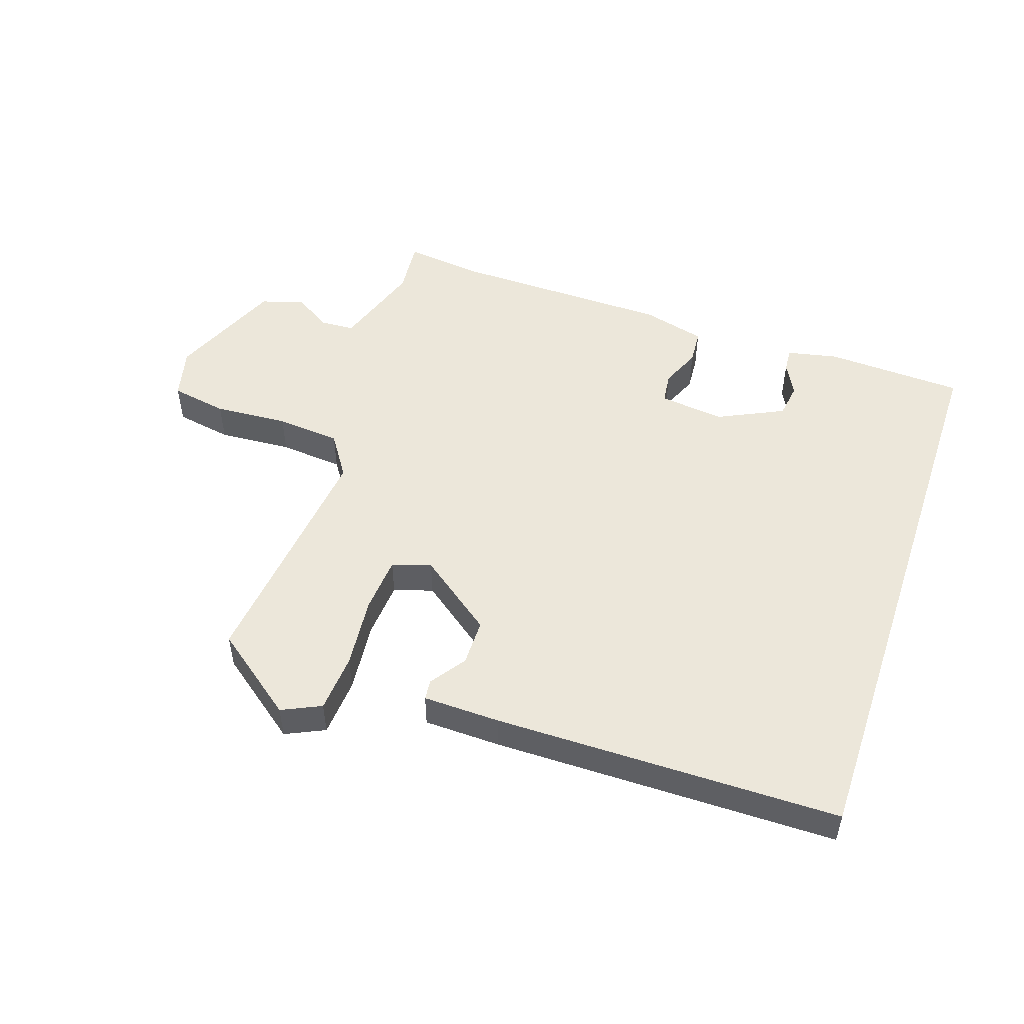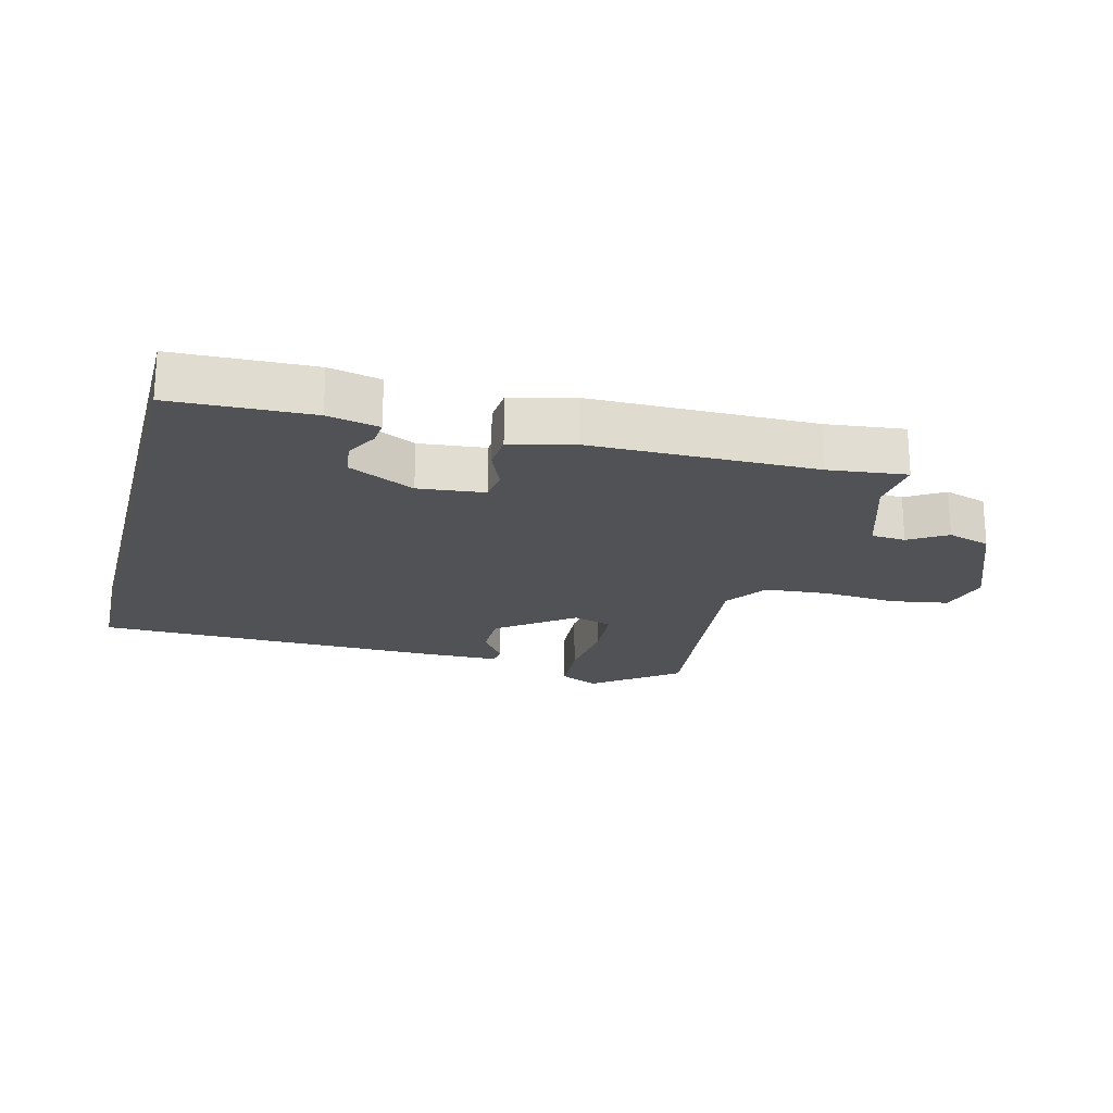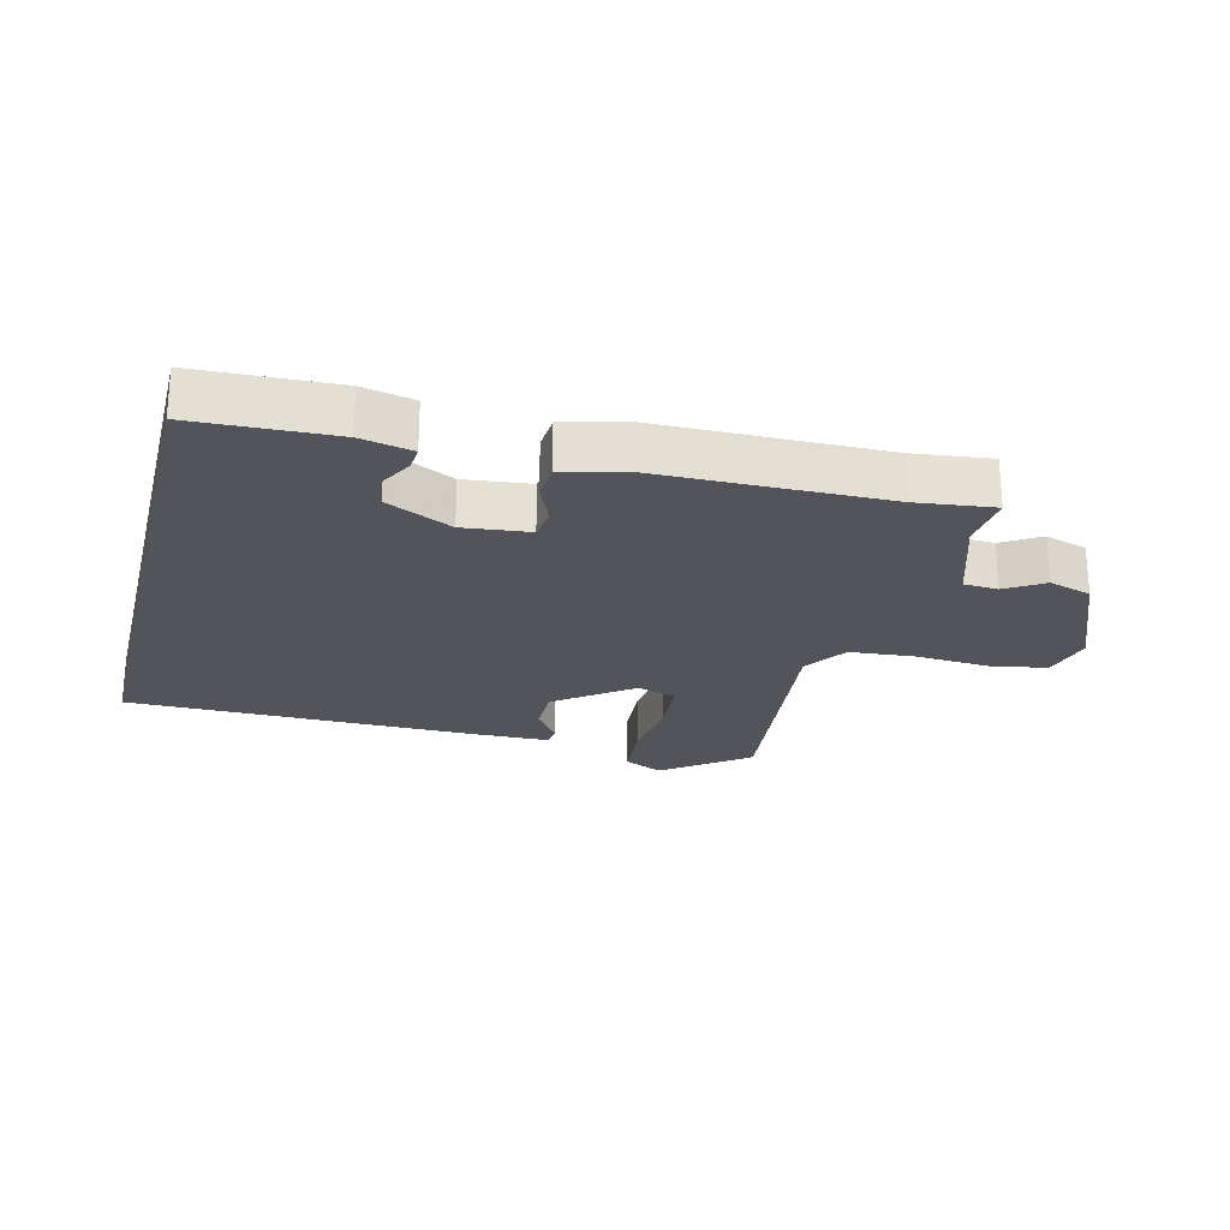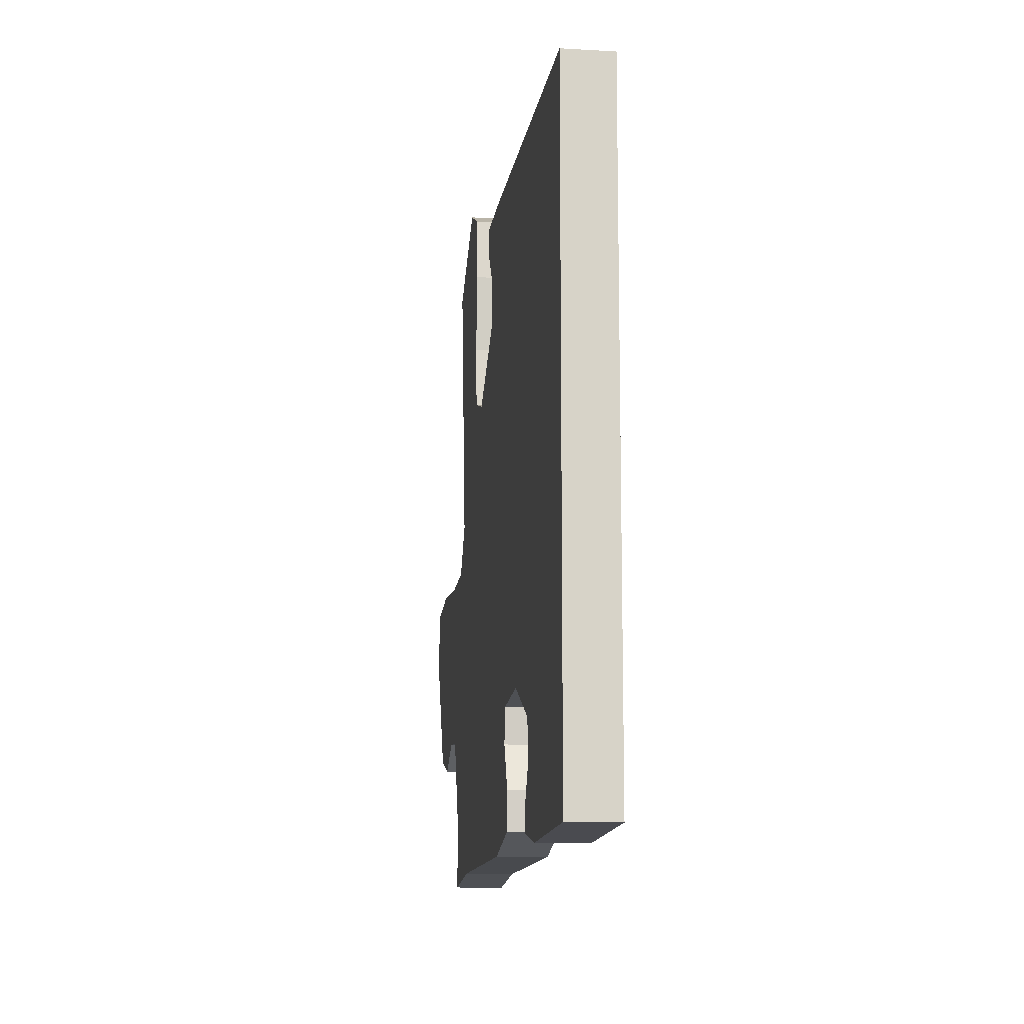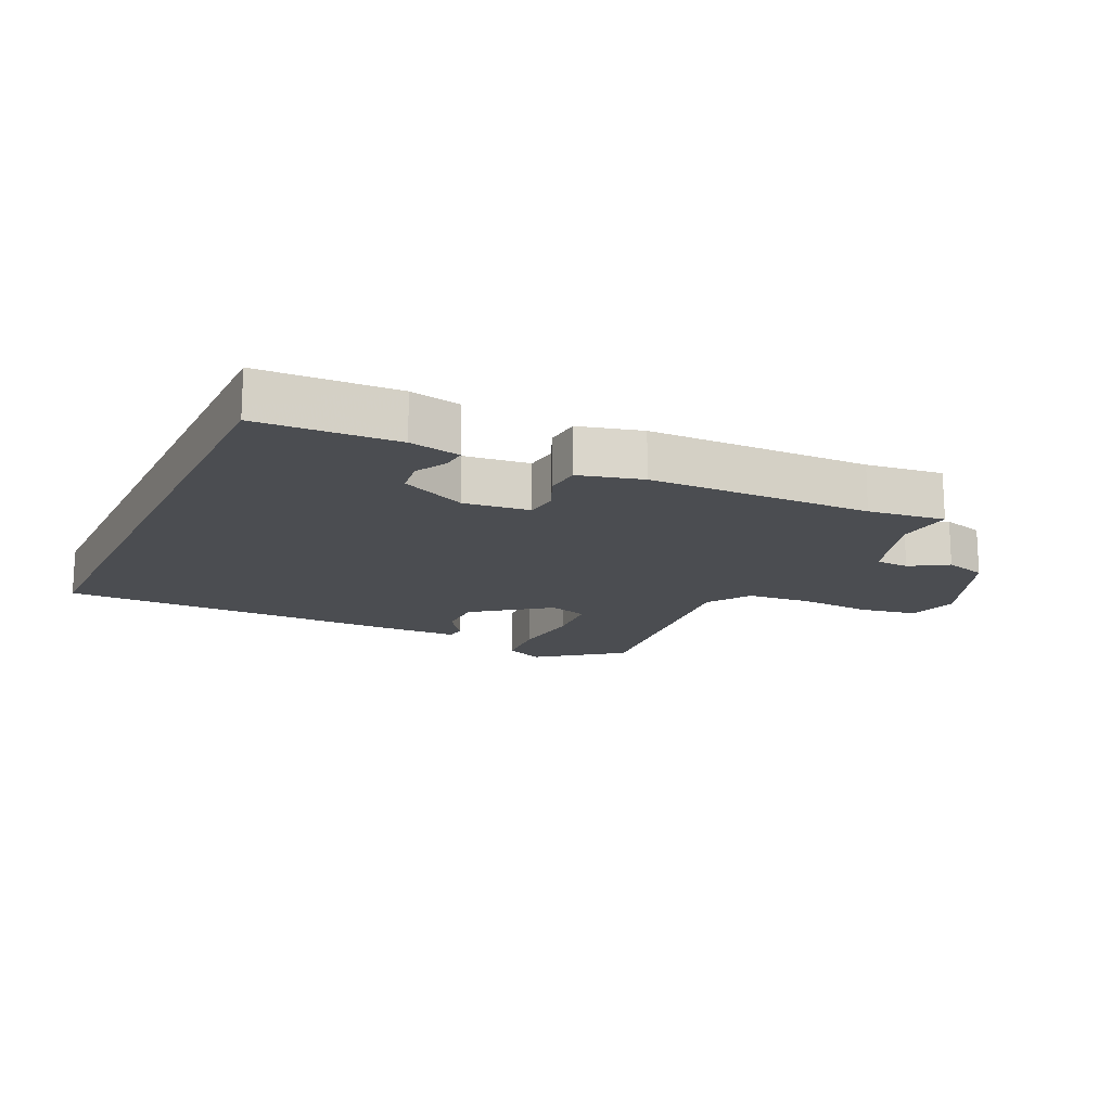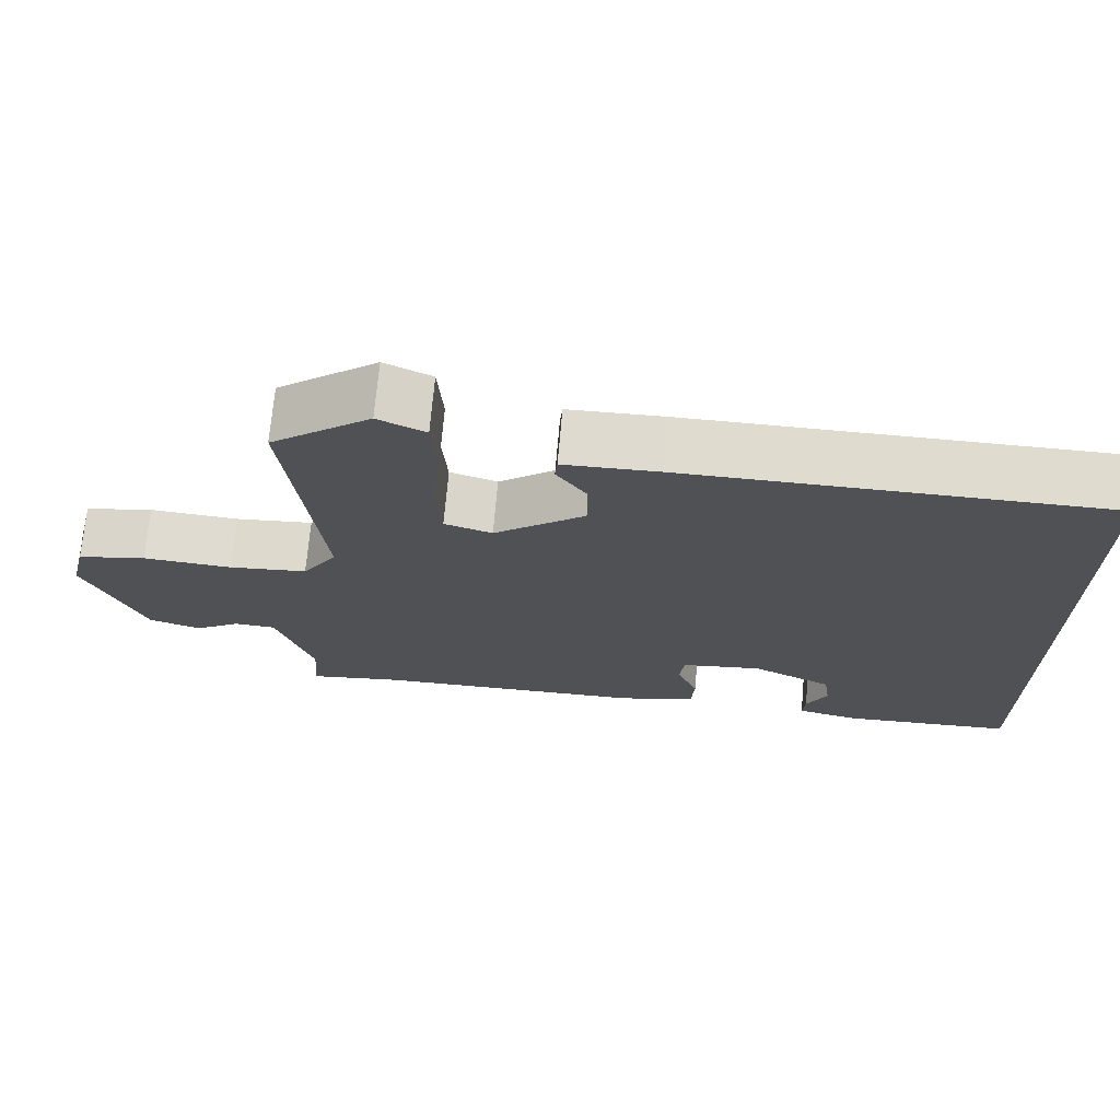
<metadata>
{"format":"obj","ext":"obj","renderer":"f3d","projection":"perspective","resolution":1024,"background":"white","views":[{"elev":50.8,"azim":18.6,"up":"+Y"},{"elev":-21.0,"azim":165.1,"up":"+Y"},{"elev":-23.8,"azim":165.7,"up":"+Y"},{"elev":-12.1,"azim":82.1,"up":"+Z"},{"elev":-15.9,"azim":154.6,"up":"+Y"},{"elev":70.4,"azim":5.0,"up":"+Z"}]}
</metadata>
<code>
v -0.421 0.07 -0.49
v -0.543 0.07 -0.505
v -0.535 0.07 -0.417
v -0.583 0.07 -0.275
v -0.637 0.07 -0.272
v -0.696 0.07 -0.309
v -0.764 0.07 -0.288
v -0.84 0.07 -0.111
v -0.82 0.07 -0.029
v -0.73 0.07 -0.013
v -0.613 0.07 -0.021
v -0.511 0.07 -0.012
v -0.466 0.07 0.056
v -0.51 0.07 0.443
v -0.379 0.07 0.543
v -0.317 0.07 0.514
v -0.31 0.07 0.421
v -0.321 0.07 0.307
v -0.314 0.07 0.217
v -0.252 0.07 0.198
v -0.134 0.07 0.287
v -0.134 0.07 0.361
v -0.173 0.07 0.417
v -0.17 0.07 0.449
v -0.047 0.07 0.452
v 0.5 0.07 0.449
v 0.5 0.07 -0.48
v 0.281 0.07 -0.489
v 0.2 0.07 -0.472
v 0.203 0.07 -0.434
v 0.23 0.07 -0.383
v 0.222 0.07 -0.328
v 0.118 0.07 -0.278
v 0.014 0.07 -0.29
v 0.008 0.07 -0.34
v 0.035 0.07 -0.403
v 0.031 0.07 -0.459
v -0.069 0.07 -0.485
v -0.421 0 -0.49
v -0.543 0 -0.505
v -0.535 0 -0.417
v -0.583 0 -0.275
v -0.637 0 -0.272
v -0.696 0 -0.309
v -0.764 0 -0.288
v -0.84 0 -0.111
v -0.82 0 -0.029
v -0.73 0 -0.013
v -0.613 0 -0.021
v -0.511 0 -0.012
v -0.466 0 0.056
v -0.51 0 0.443
v -0.379 0 0.543
v -0.317 0 0.514
v -0.31 0 0.421
v -0.321 0 0.307
v -0.314 0 0.217
v -0.252 0 0.198
v -0.134 0 0.287
v -0.134 0 0.361
v -0.173 0 0.417
v -0.17 0 0.449
v -0.047 0 0.452
v 0.5 0 0.449
v 0.5 0 -0.48
v 0.281 0 -0.489
v 0.2 0 -0.472
v 0.203 0 -0.434
v 0.23 0 -0.383
v 0.222 0 -0.328
v 0.118 0 -0.278
v 0.014 0 -0.29
v 0.008 0 -0.34
v 0.035 0 -0.403
v 0.031 0 -0.459
v -0.069 0 -0.485
f 35 36 37 38
f 34 35 38 1
f 28 29 30 31
f 28 31 32
f 27 28 32
f 26 27 32
f 25 26 32 33
f 22 23 24 25
f 21 22 25 33
f 15 16 17 18
f 13 14 15 18
f 13 18 19
f 12 13 19 20
f 8 9 10 11
f 8 11 12
f 5 6 7 8
f 4 5 8 12
f 3 4 12 20
f 34 1 2 3
f 20 21 33 34
f 3 20 34
f 76 75 74 73
f 39 76 73 72
f 69 68 67 66
f 70 69 66
f 70 66 65
f 70 65 64
f 71 70 64 63
f 63 62 61 60
f 71 63 60 59
f 56 55 54 53
f 56 53 52 51
f 57 56 51
f 58 57 51 50
f 49 48 47 46
f 50 49 46
f 46 45 44 43
f 50 46 43 42
f 58 50 42 41
f 41 40 39 72
f 72 71 59 58
f 72 58 41
f 1 39 40 2
f 2 40 41 3
f 3 41 42 4
f 4 42 43 5
f 5 43 44 6
f 6 44 45 7
f 7 45 46 8
f 8 46 47 9
f 9 47 48 10
f 10 48 49 11
f 11 49 50 12
f 12 50 51 13
f 13 51 52 14
f 14 52 53 15
f 15 53 54 16
f 16 54 55 17
f 17 55 56 18
f 18 56 57 19
f 19 57 58 20
f 20 58 59 21
f 21 59 60 22
f 22 60 61 23
f 23 61 62 24
f 24 62 63 25
f 25 63 64 26
f 26 64 65 27
f 27 65 66 28
f 28 66 67 29
f 29 67 68 30
f 30 68 69 31
f 31 69 70 32
f 32 70 71 33
f 33 71 72 34
f 34 72 73 35
f 35 73 74 36
f 36 74 75 37
f 37 75 76 38
f 38 76 39 1

</code>
